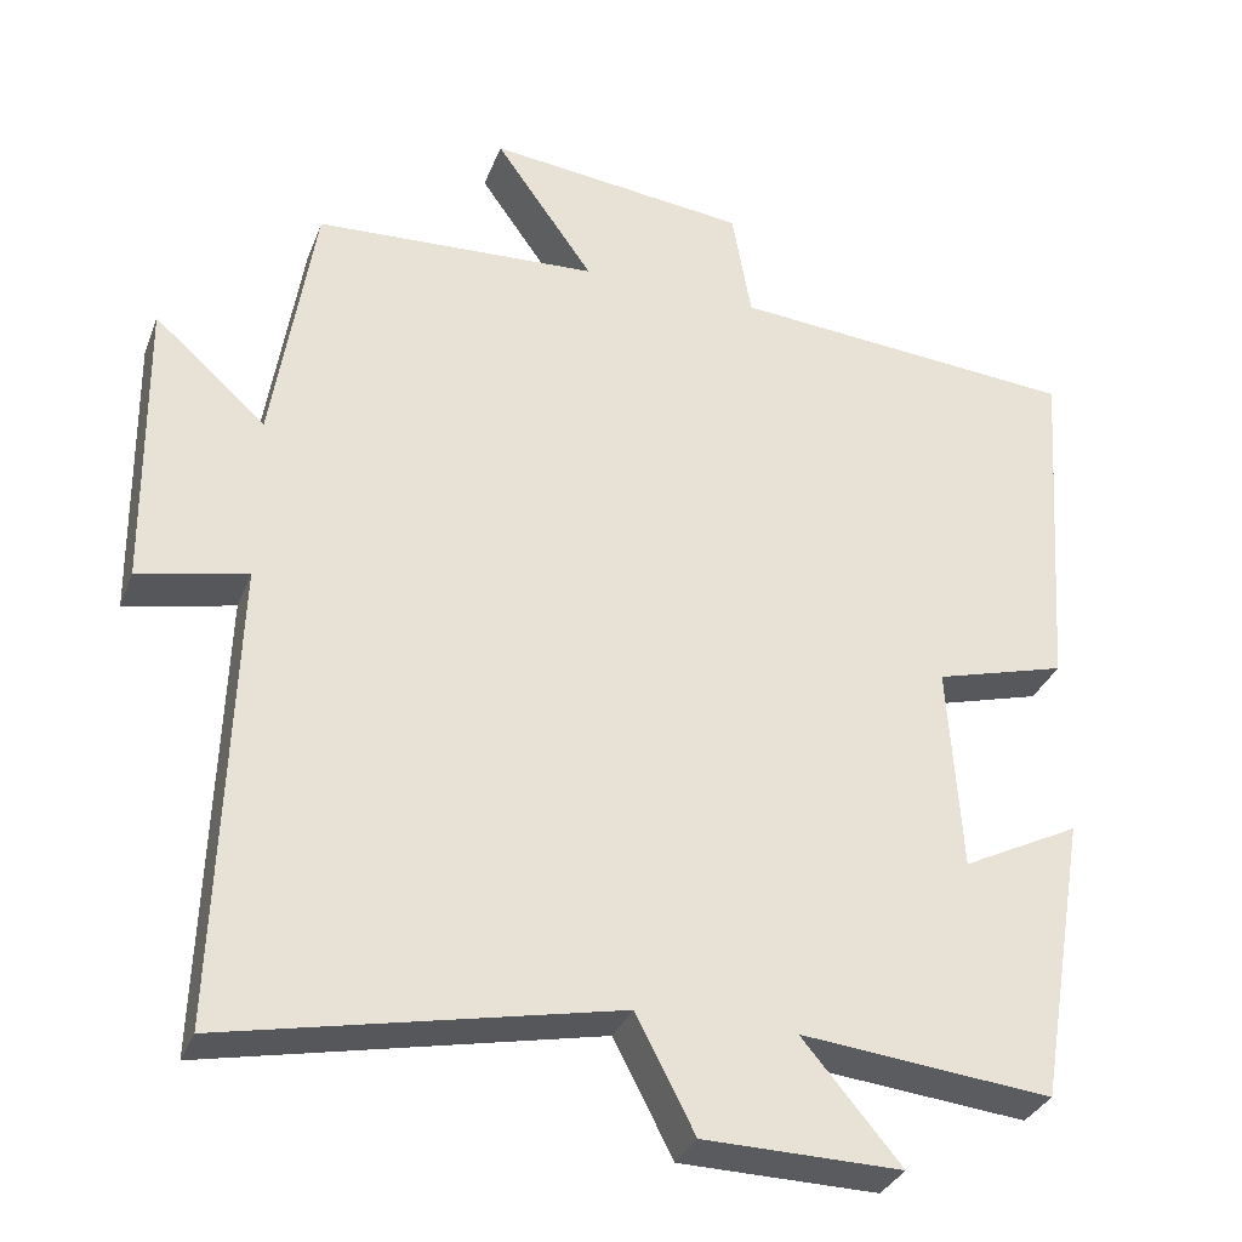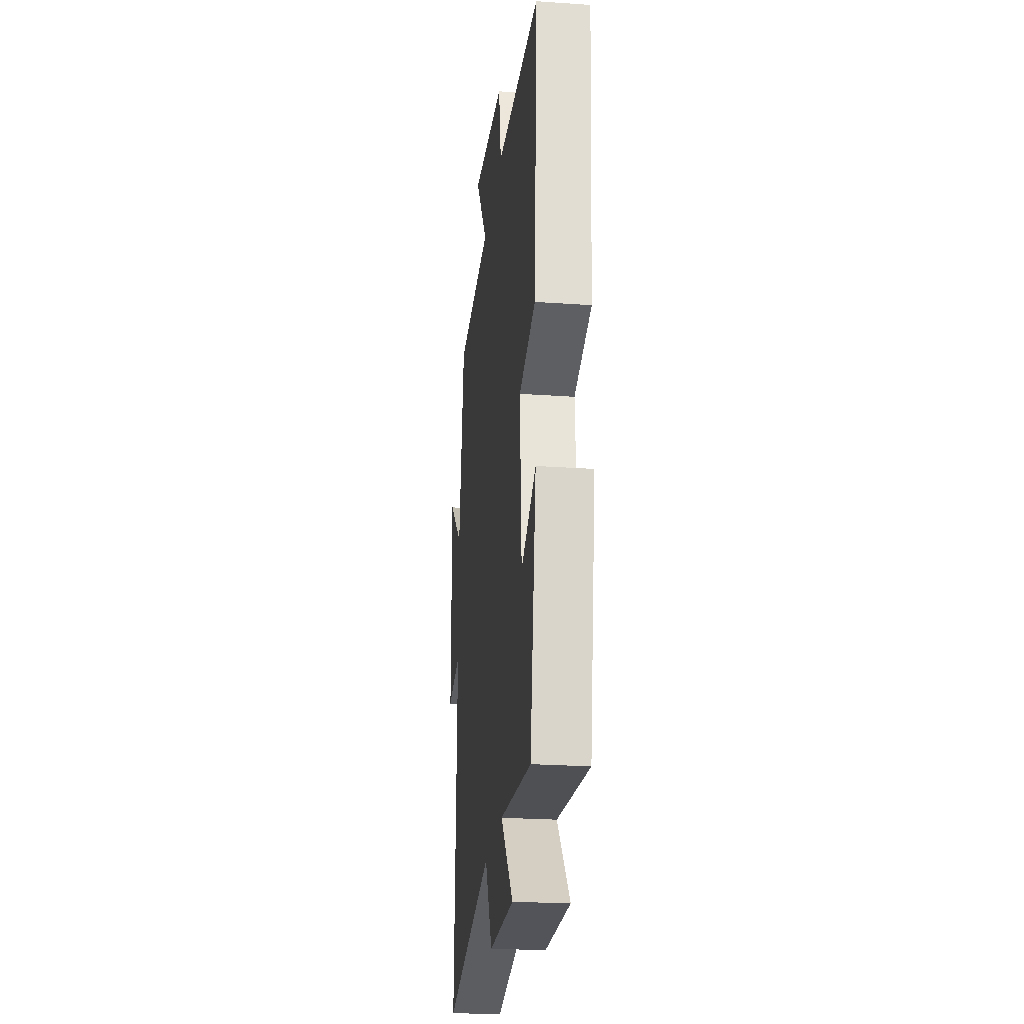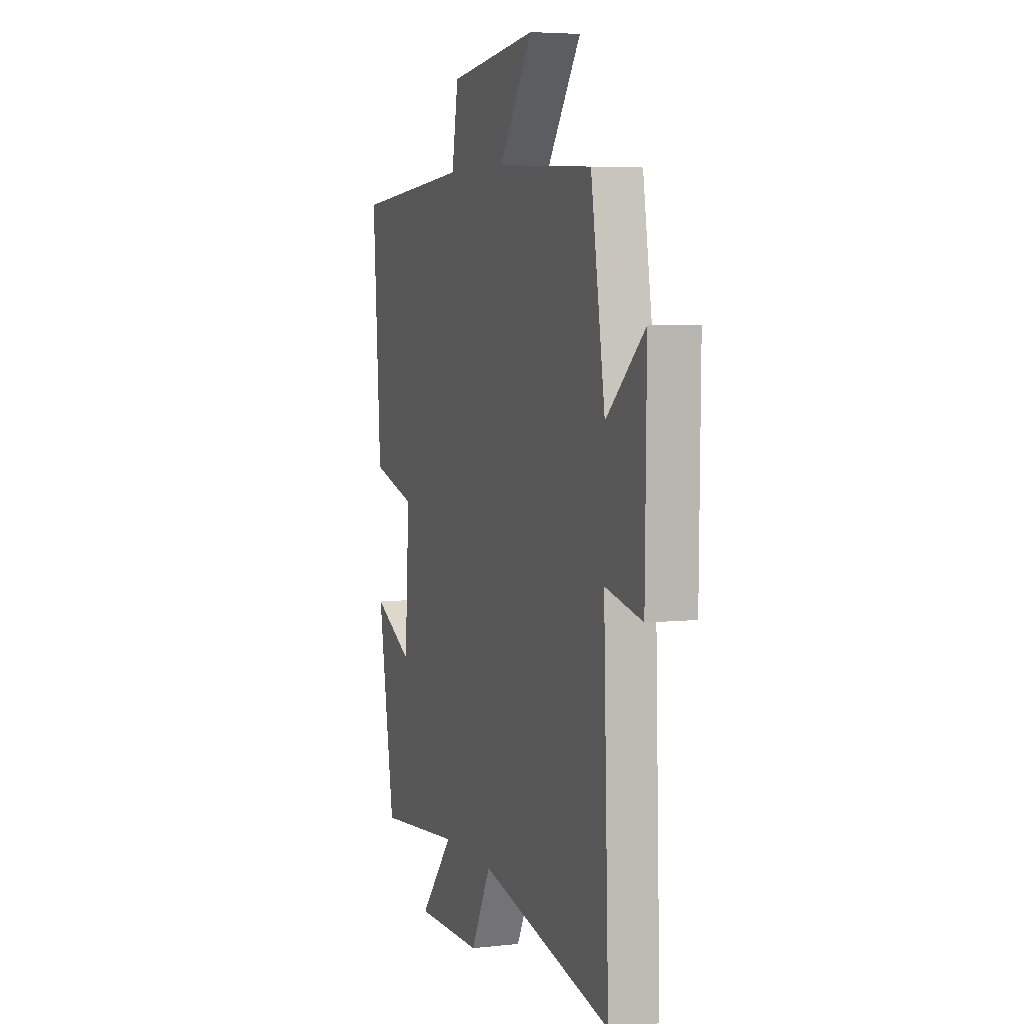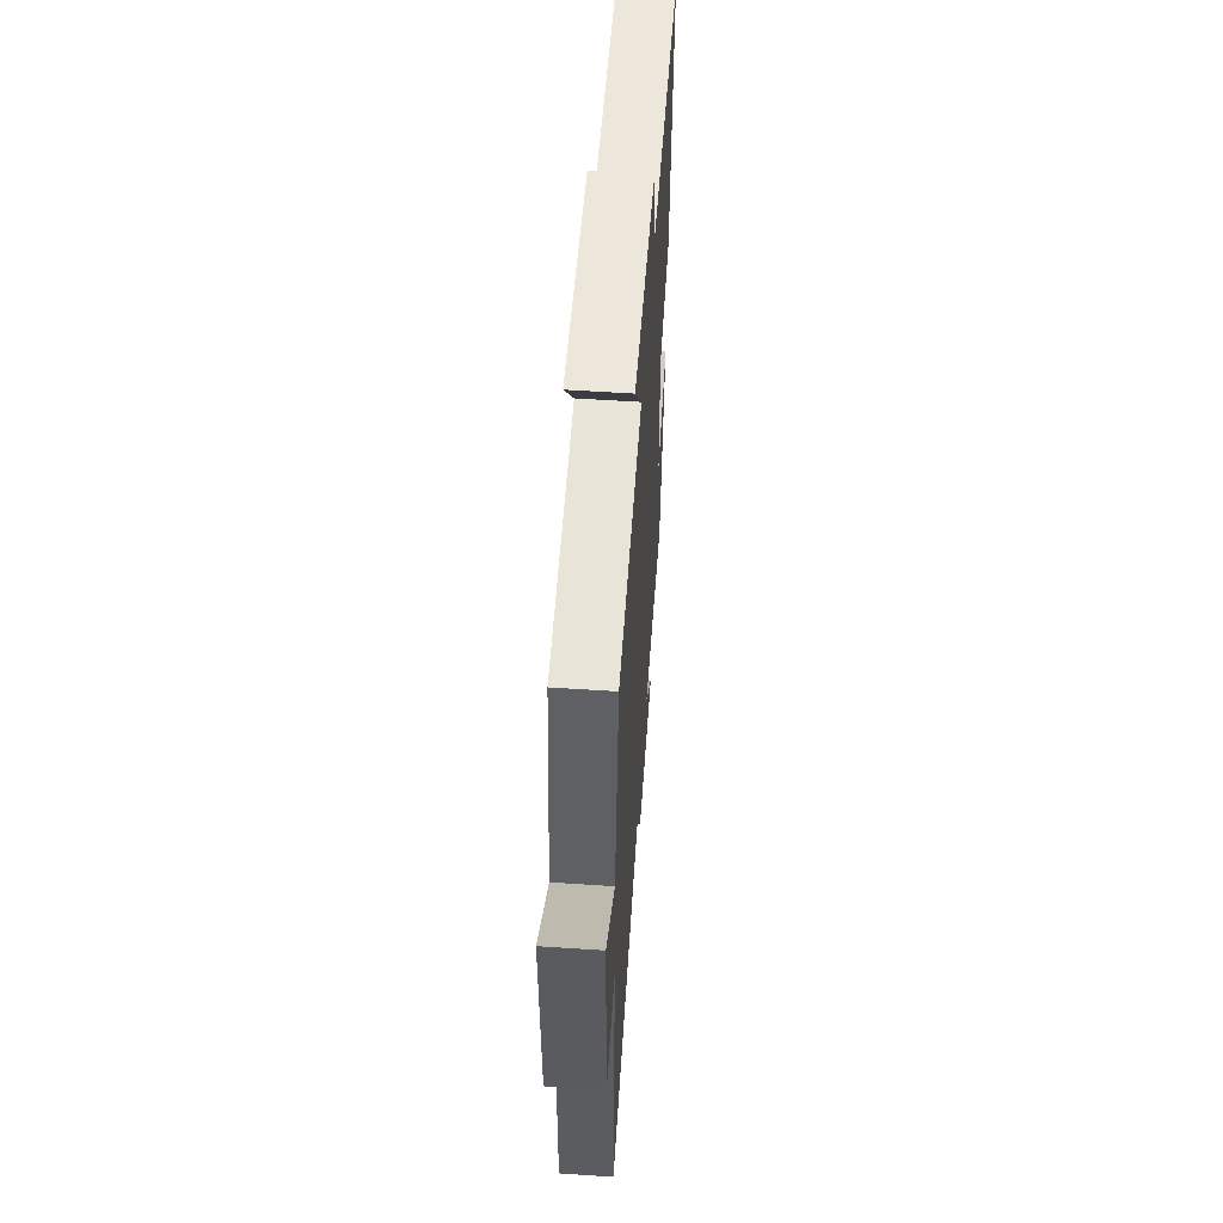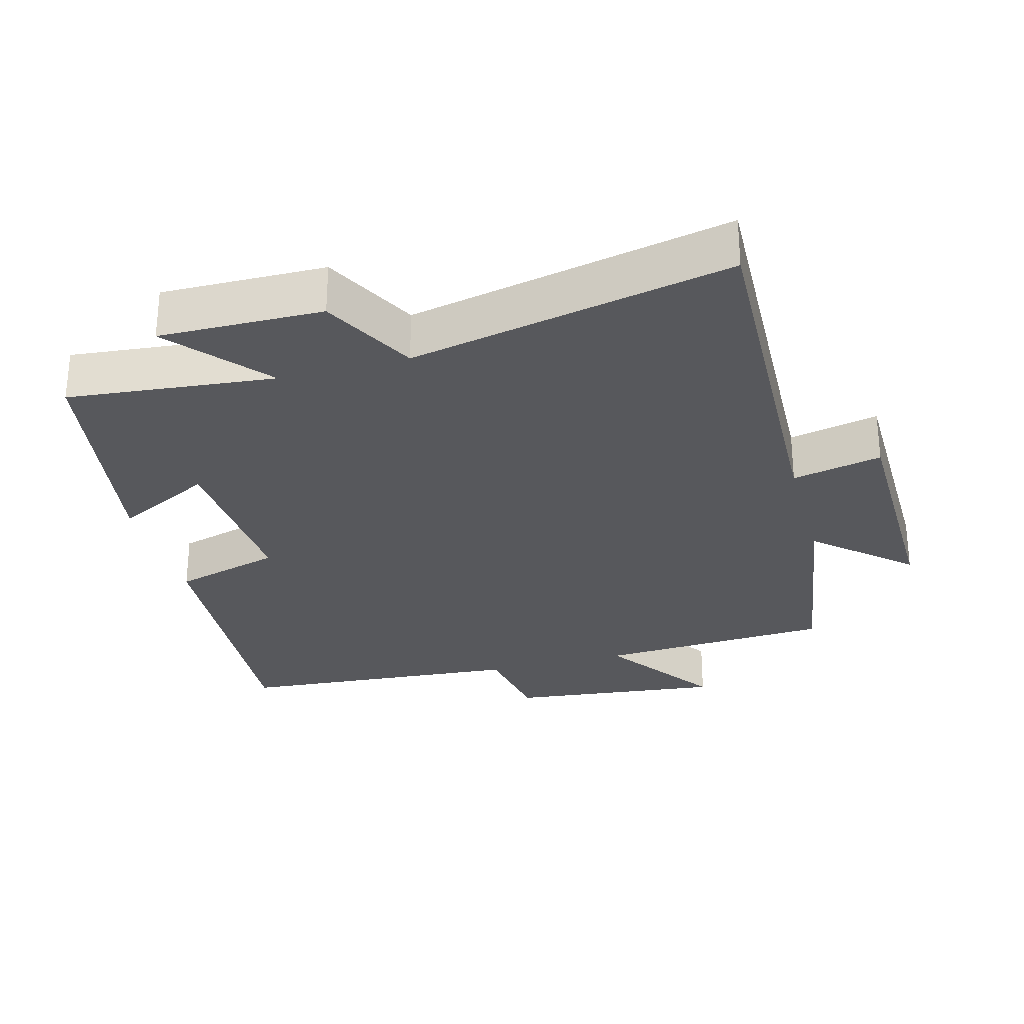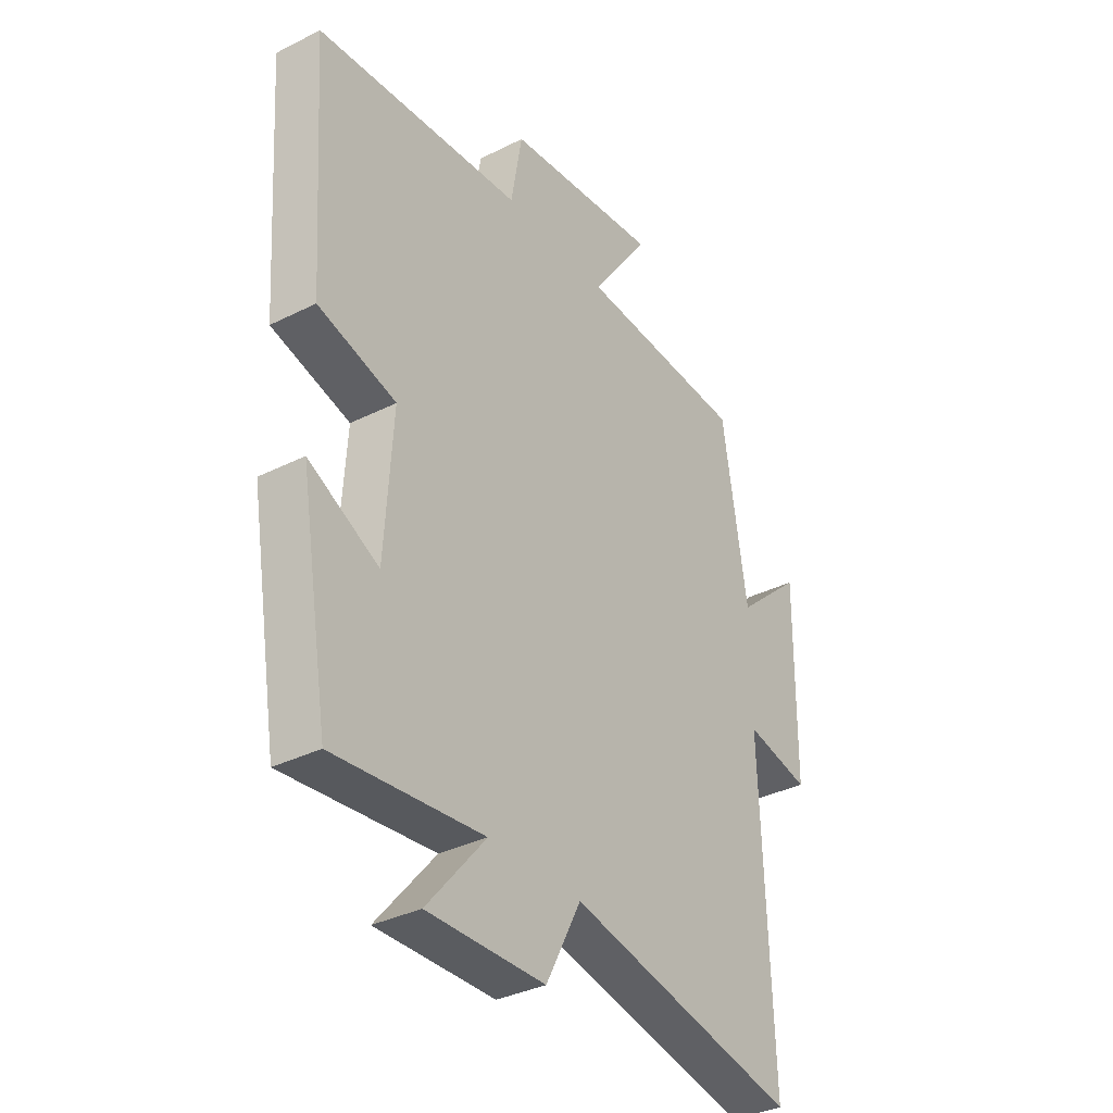
<metadata>
{"format":"obj","ext":"obj","renderer":"f3d","projection":"perspective","resolution":1024,"background":"white","views":[{"elev":-32.6,"azim":-19.1,"up":"+Z"},{"elev":-24.8,"azim":83.5,"up":"+Z"},{"elev":5.4,"azim":-109.3,"up":"+Z"},{"elev":56.9,"azim":-86.0,"up":"+Z"},{"elev":-28.7,"azim":-164.7,"up":"+Y"},{"elev":-34.8,"azim":123.9,"up":"+Z"}]}
</metadata>
<code>
v -0.519 0.07 -0.597
v -0.5 0.07 -0.038
v -0.631 0.07 -0.066
v -0.635 0.07 0.288
v -0.5 0.07 0.168
v -0.45 0.07 0.482
v -0.108 0.07 0.5
v -0.227 0.07 0.669
v 0.087 0.07 0.633
v 0.11 0.07 0.5
v 0.529 0.07 0.466
v 0.5 0.07 0.04
v 0.342 0.07 -0.004
v 0.358 0.07 -0.254
v 0.5 0.07 -0.182
v 0.441 0.07 -0.531
v 0.139 0.07 -0.5
v 0.258 0.07 -0.641
v 0.02 0.07 -0.637
v -0.051 0.07 -0.5
v -0.519 0 -0.597
v -0.5 0 -0.038
v -0.631 0 -0.066
v -0.635 0 0.288
v -0.5 0 0.168
v -0.45 0 0.482
v -0.108 0 0.5
v -0.227 0 0.669
v 0.087 0 0.633
v 0.11 0 0.5
v 0.529 0 0.466
v 0.5 0 0.04
v 0.342 0 -0.004
v 0.358 0 -0.254
v 0.5 0 -0.182
v 0.441 0 -0.531
v 0.139 0 -0.5
v 0.258 0 -0.641
v 0.02 0 -0.637
v -0.051 0 -0.5
f 17 18 19 20
f 14 15 16 17
f 13 14 17 20
f 10 11 12 13
f 20 1 2
f 13 20 2
f 10 13 2
f 7 8 9 10
f 7 10 2
f 6 7 2
f 5 6 2
f 2 3 4 5
f 40 39 38 37
f 37 36 35 34
f 40 37 34 33
f 33 32 31 30
f 22 21 40
f 22 40 33
f 22 33 30
f 30 29 28 27
f 22 30 27
f 22 27 26
f 22 26 25
f 25 24 23 22
f 1 21 22 2
f 2 22 23 3
f 3 23 24 4
f 4 24 25 5
f 5 25 26 6
f 6 26 27 7
f 7 27 28 8
f 8 28 29 9
f 9 29 30 10
f 10 30 31 11
f 11 31 32 12
f 12 32 33 13
f 13 33 34 14
f 14 34 35 15
f 15 35 36 16
f 16 36 37 17
f 17 37 38 18
f 18 38 39 19
f 19 39 40 20
f 20 40 21 1

</code>
